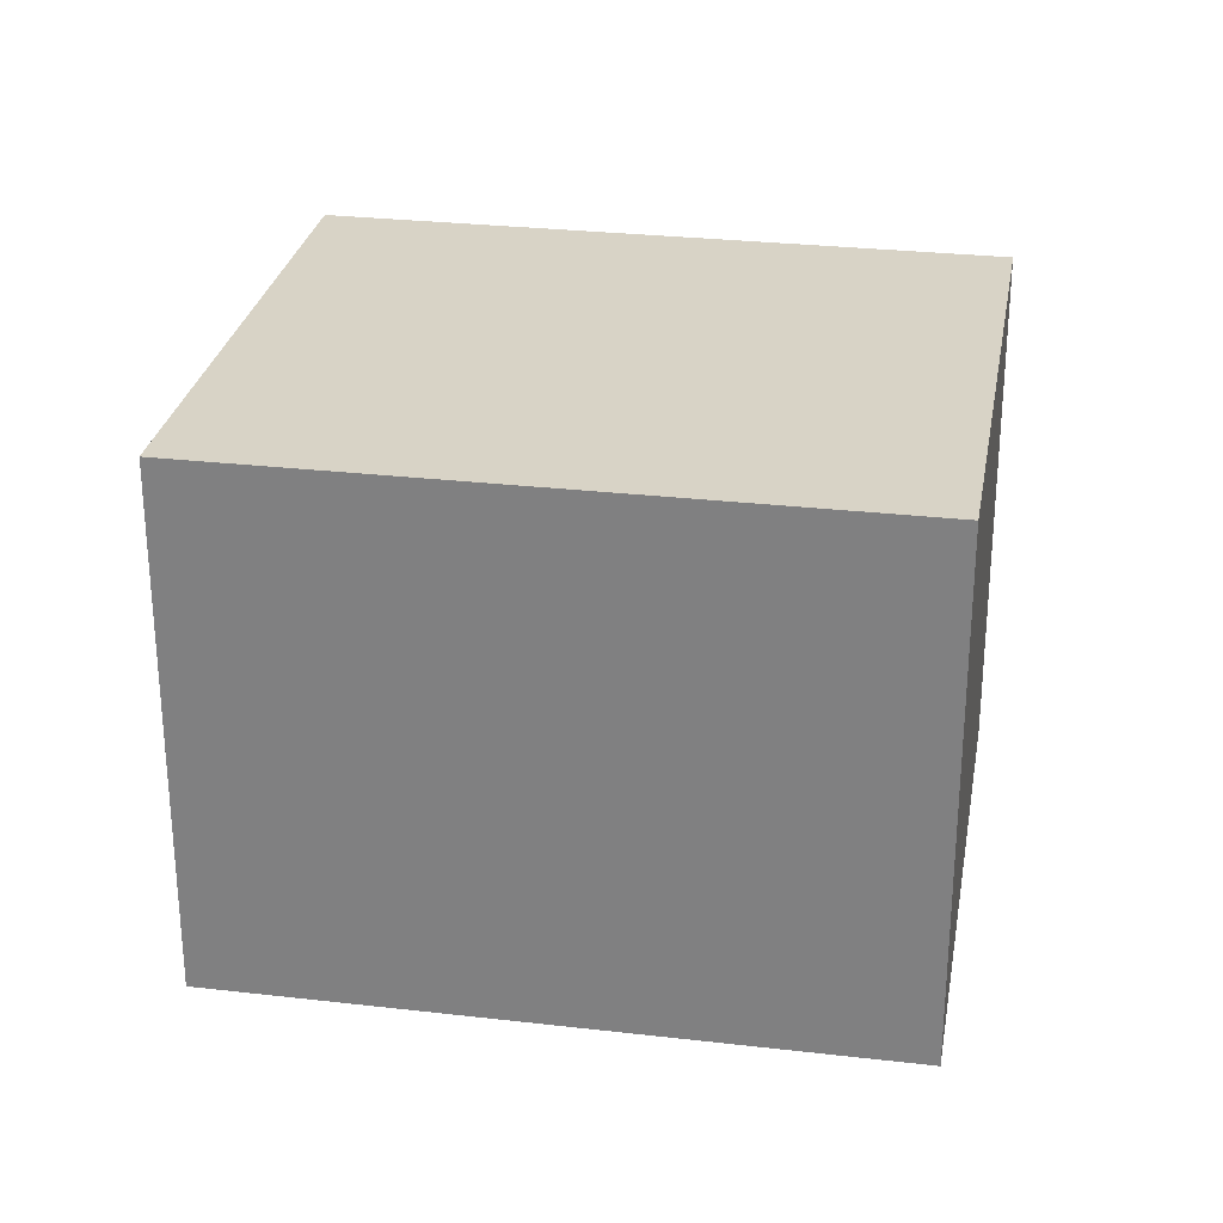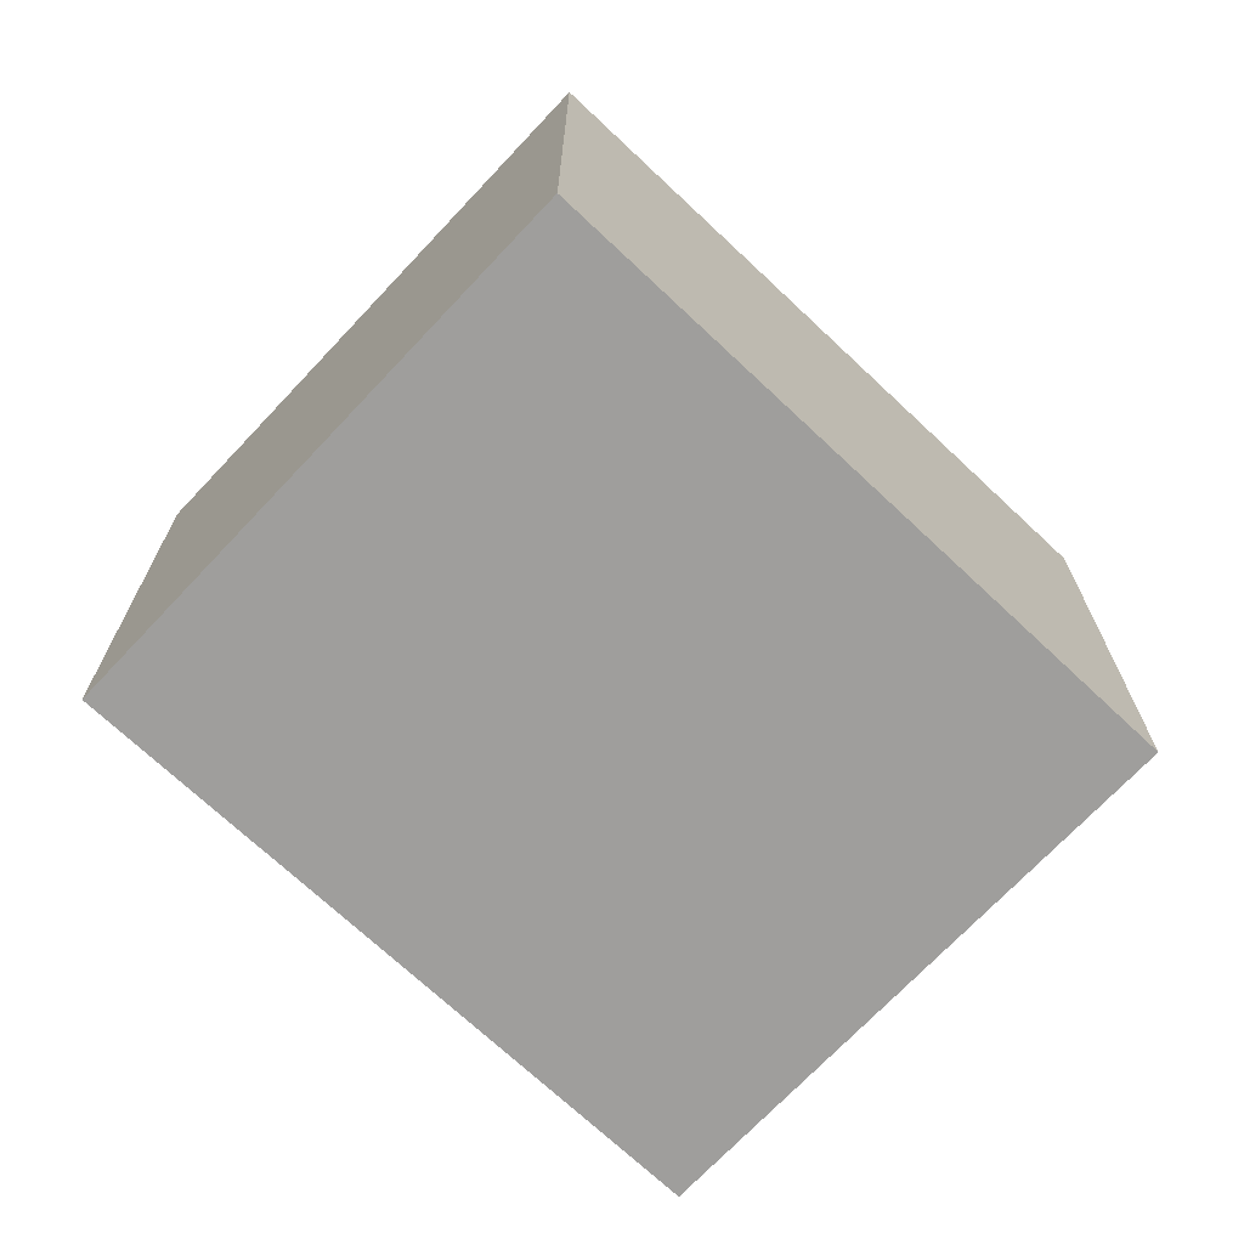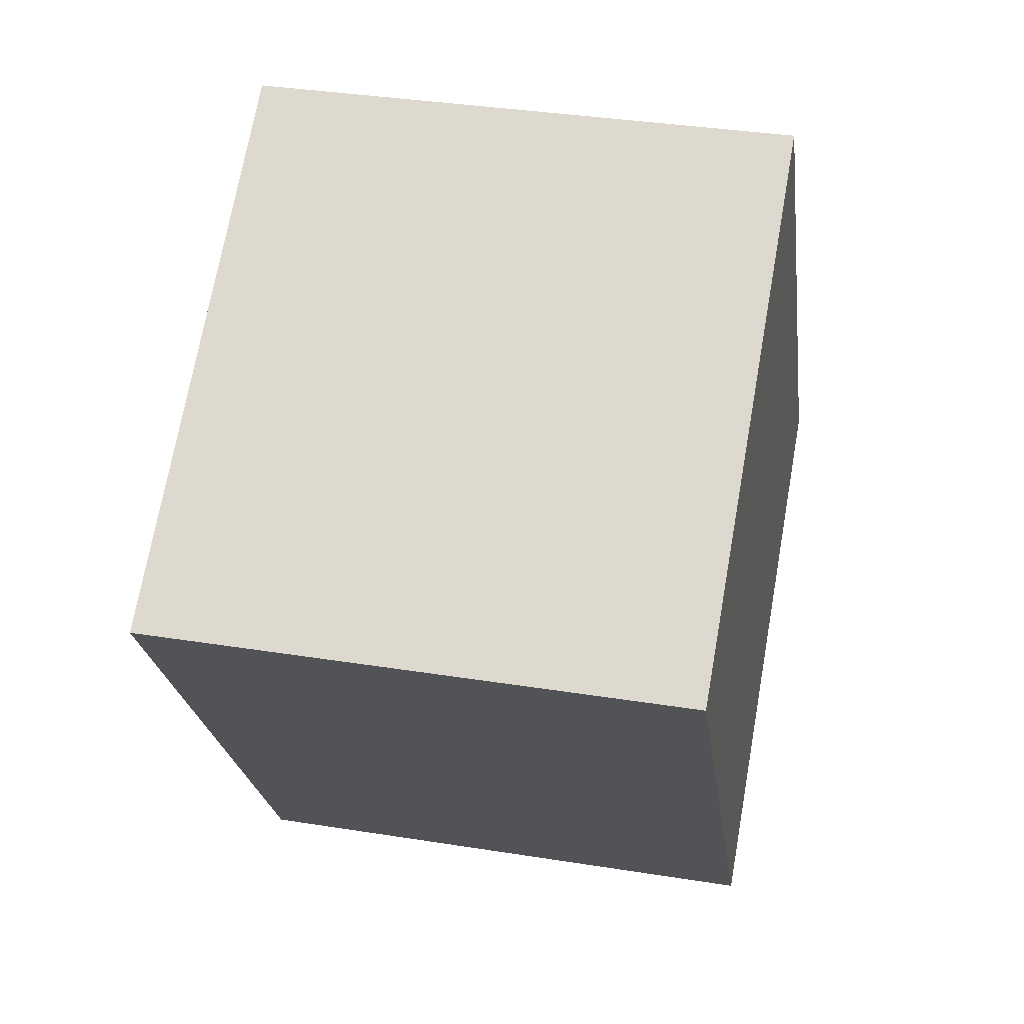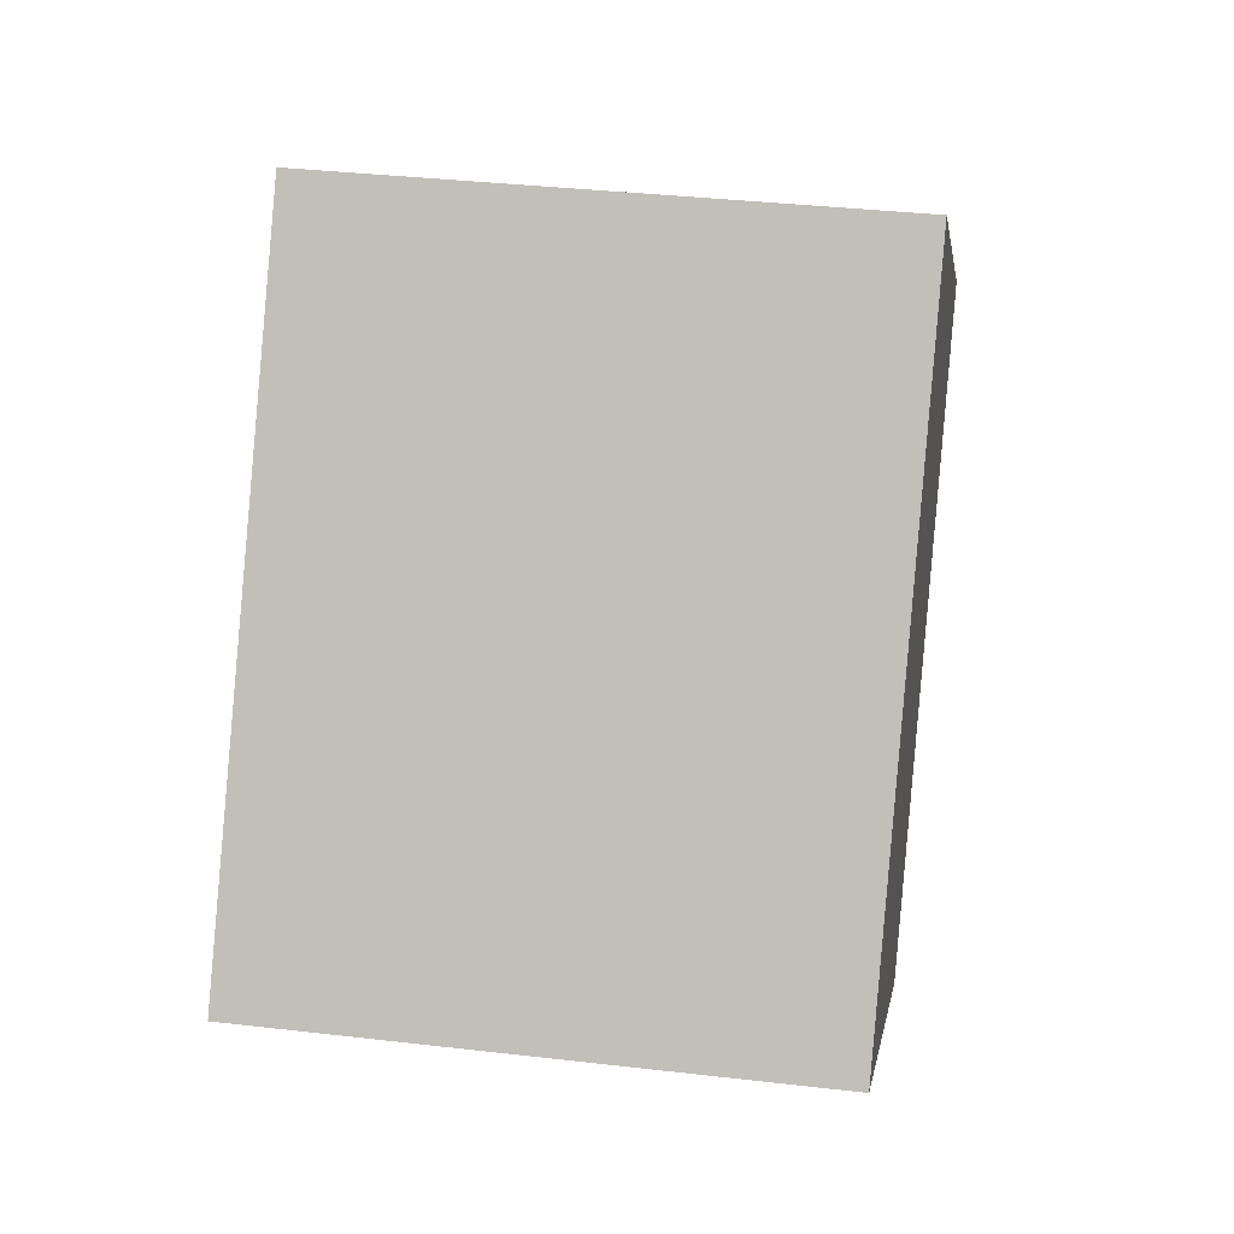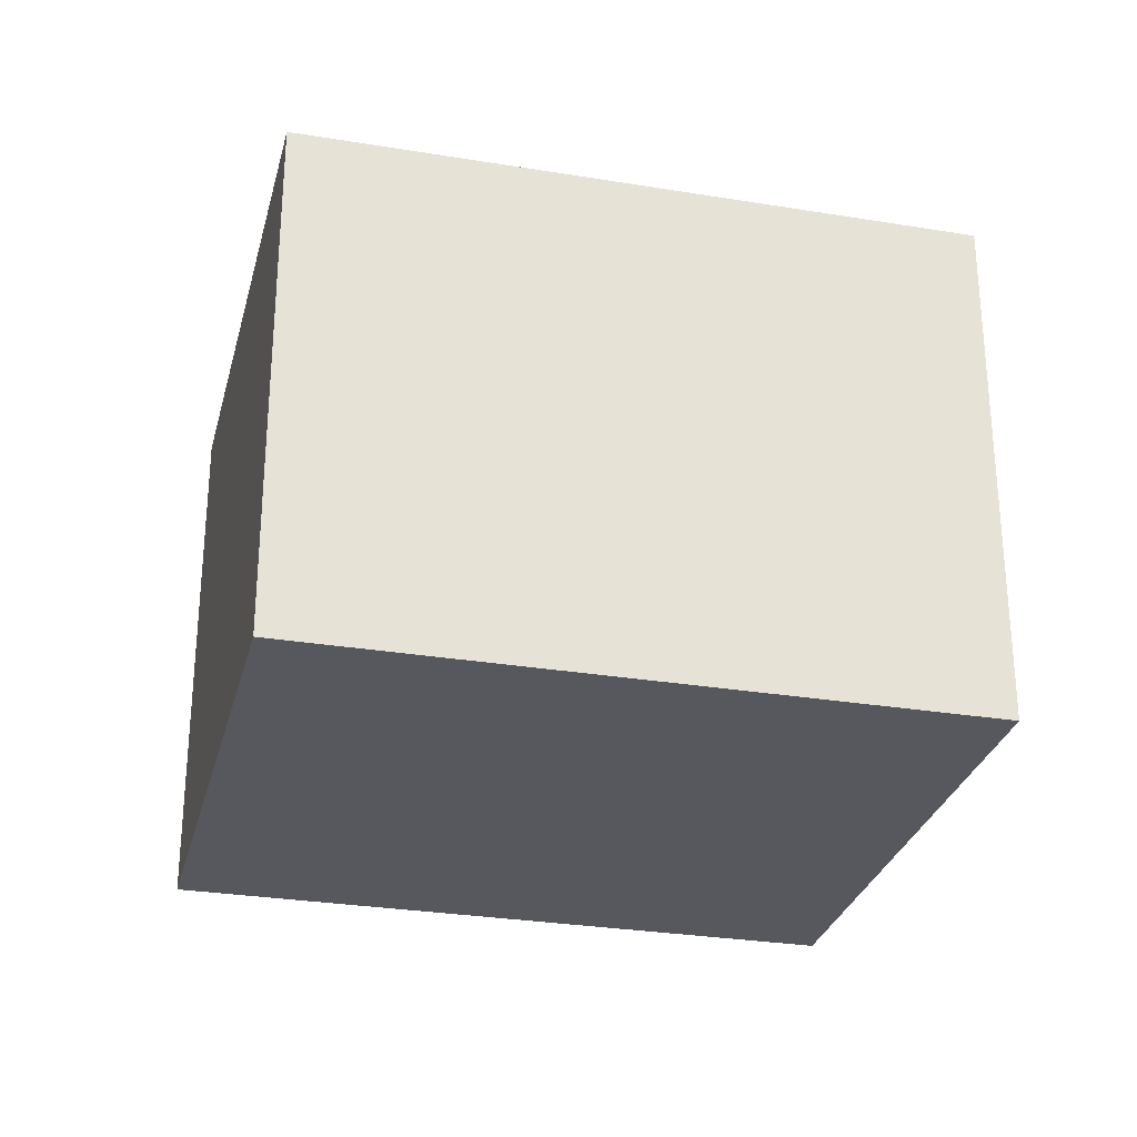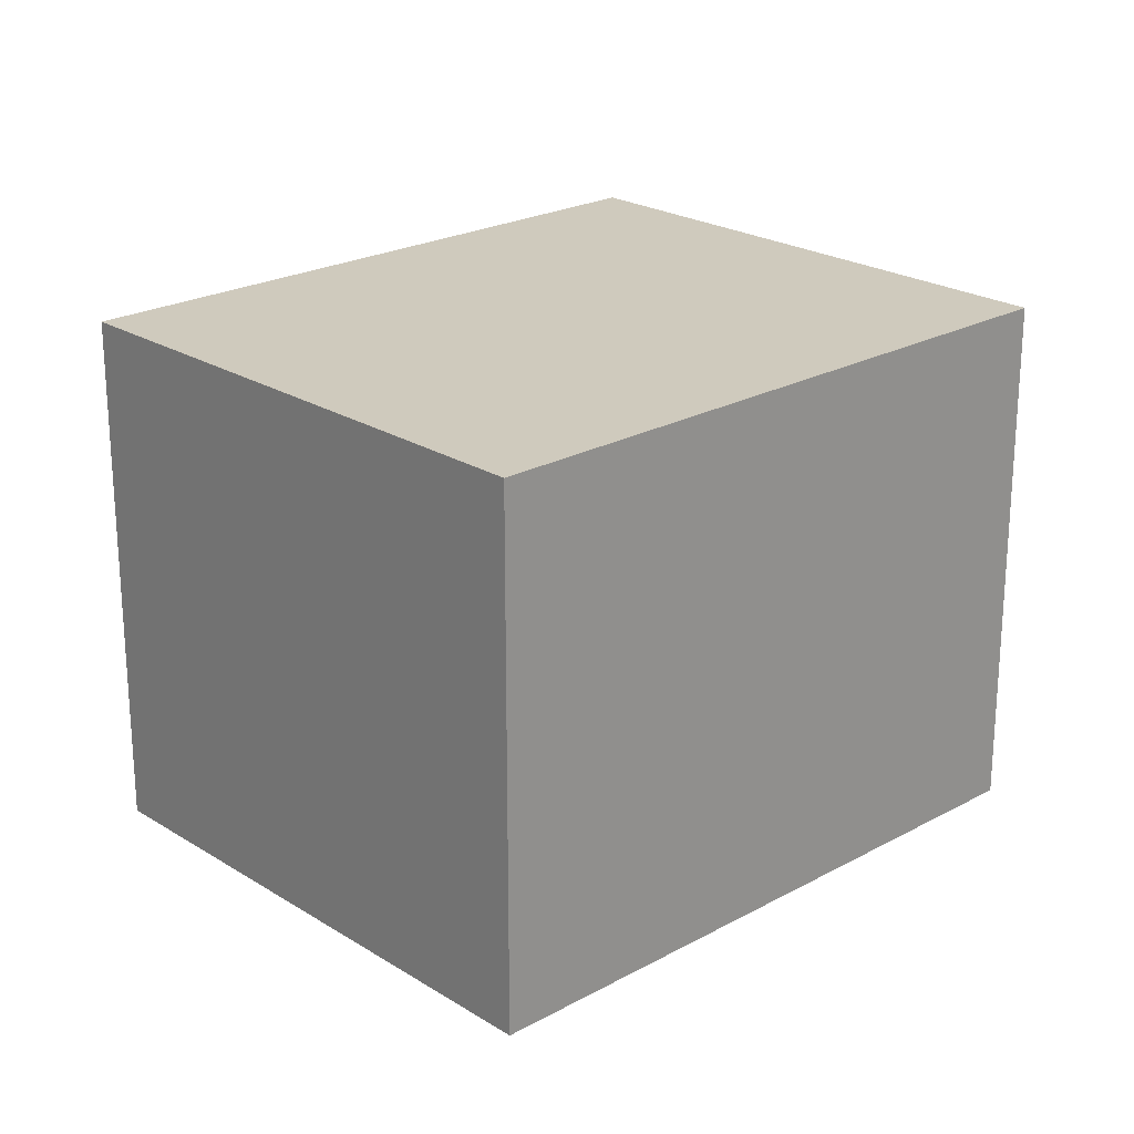
<metadata>
{"format":"obj","ext":"obj","renderer":"f3d","projection":"perspective","resolution":1024,"background":"white","views":[{"elev":28.2,"azim":133.5,"up":"+Y"},{"elev":-71.0,"azim":80.3,"up":"+Y"},{"elev":35.4,"azim":102.0,"up":"+Z"},{"elev":35.3,"azim":-81.2,"up":"+Z"},{"elev":-28.9,"azim":-70.2,"up":"+Y"},{"elev":22.8,"azim":-99.6,"up":"+Y"}]}
</metadata>
<code>
v  0 2.455 1.503e-16
v  3.983 2.455 1.153
v  2.233 2.455 -1.483
v  1.749 2.455 2.635
v  3.983 -7.06e-17 1.153
v  2.233 9.081e-17 -1.483
v  0 0 0
v  1.749 -1.613e-16 2.635
g defaultobject
f 1 2 3
f 2 1 4
f 5 3 2
f 3 5 6
f 6 1 3
f 1 6 7
f 7 4 1
f 4 7 8
f 8 2 4
f 2 8 5
f 8 6 5
f 6 8 7

</code>
